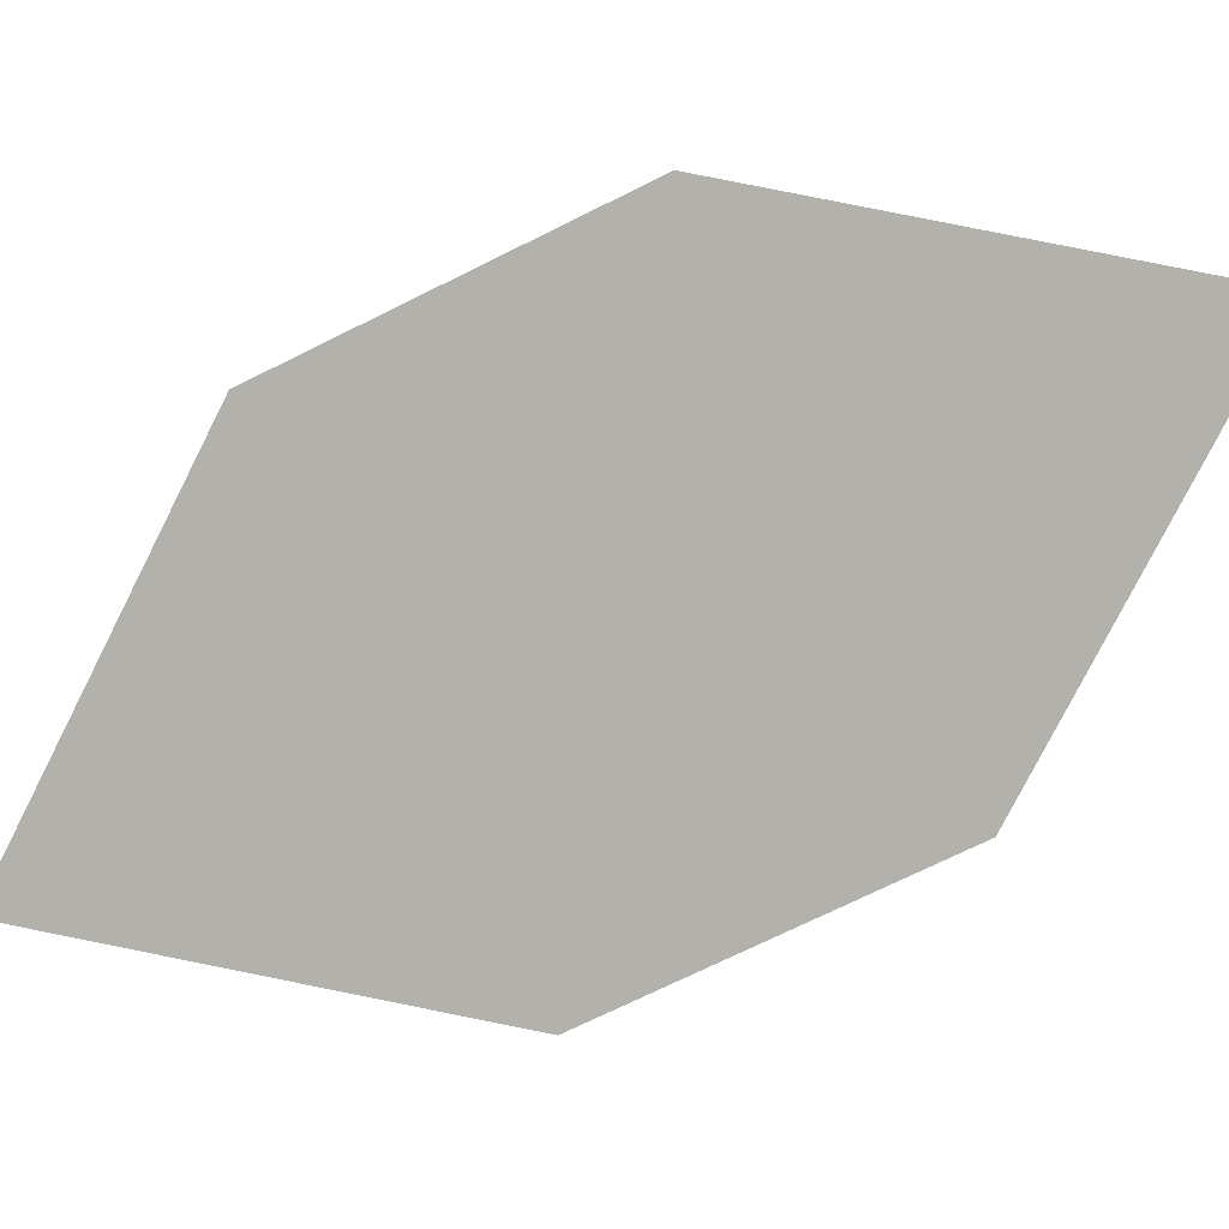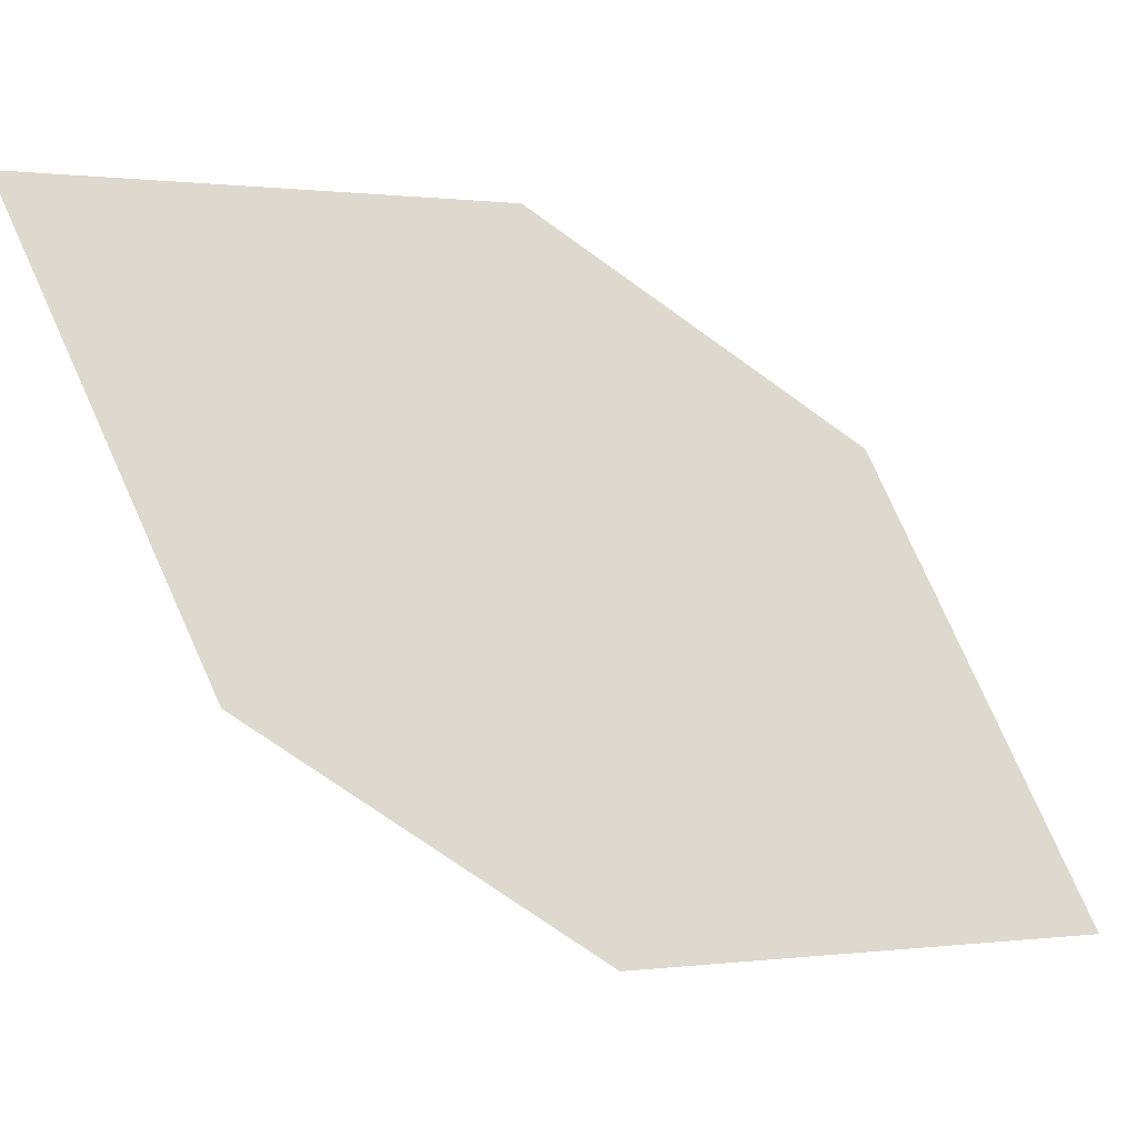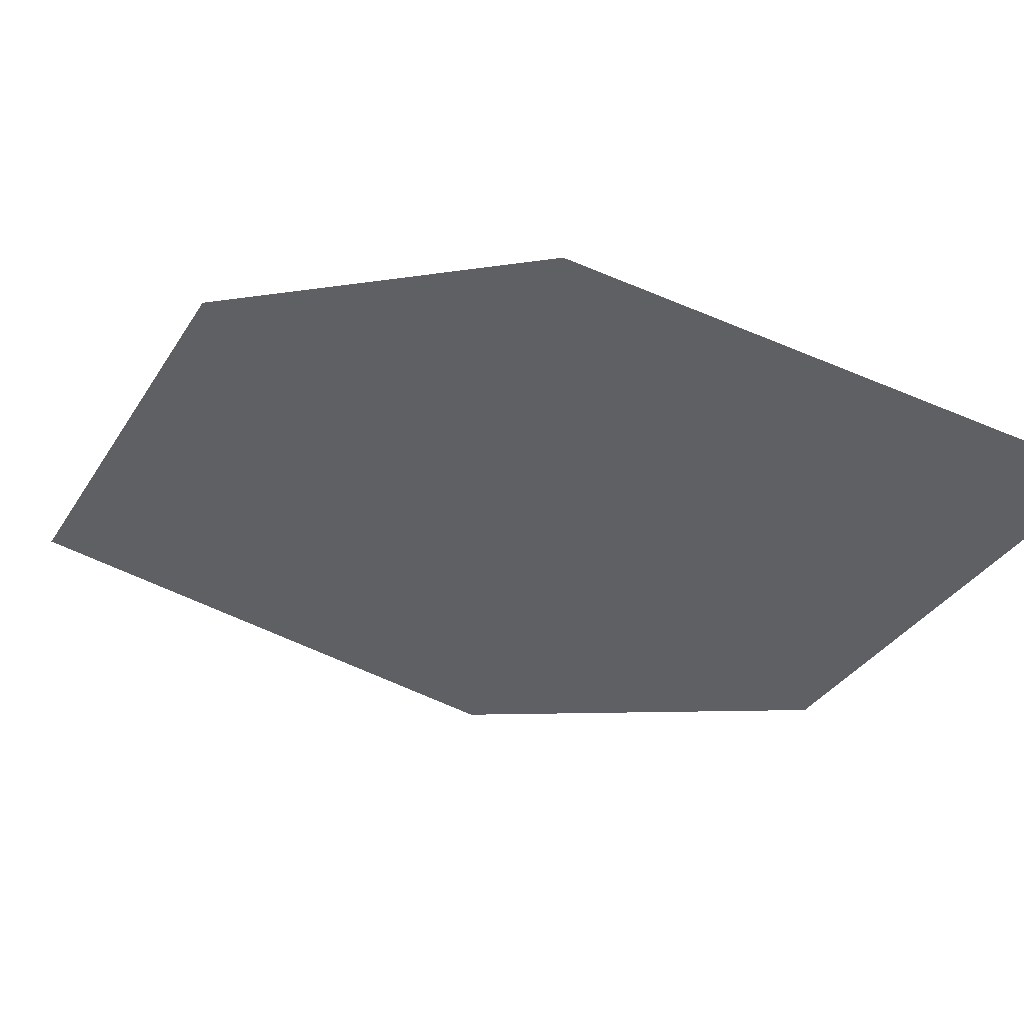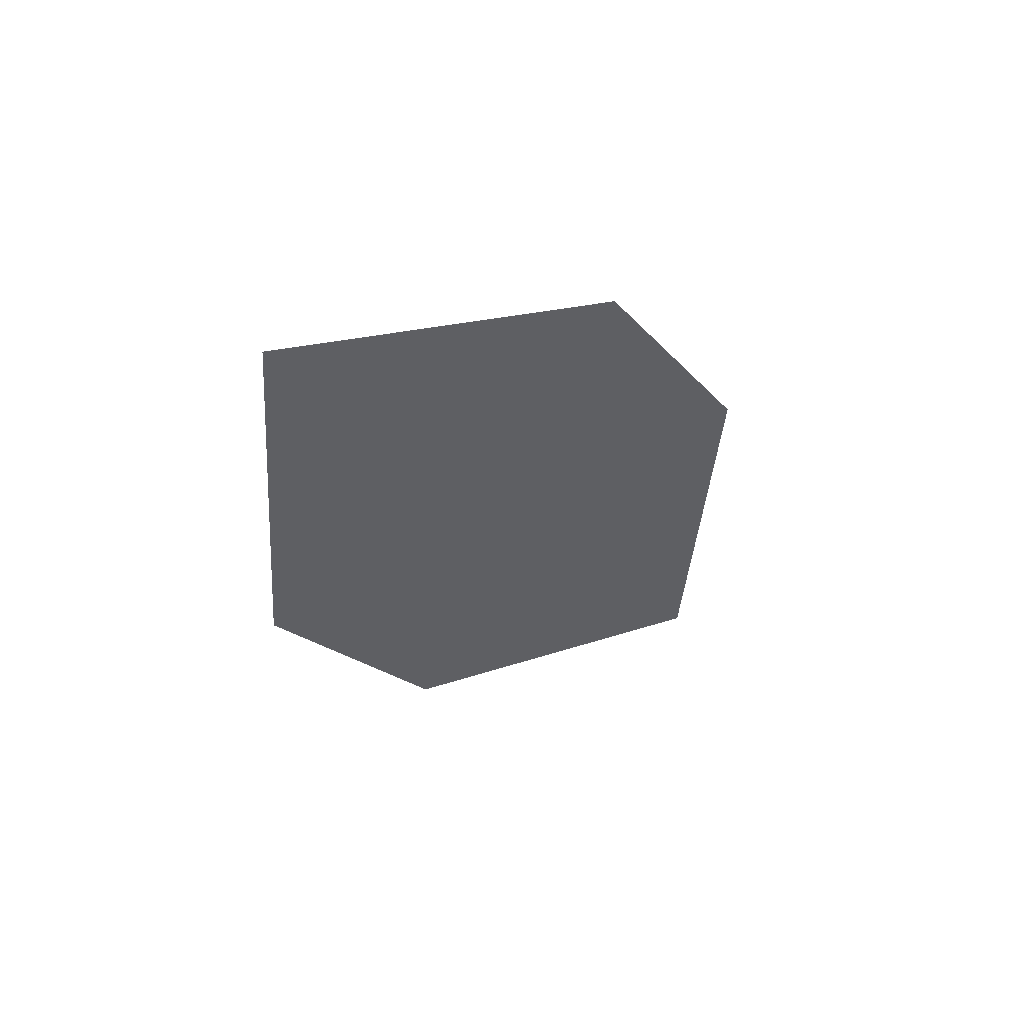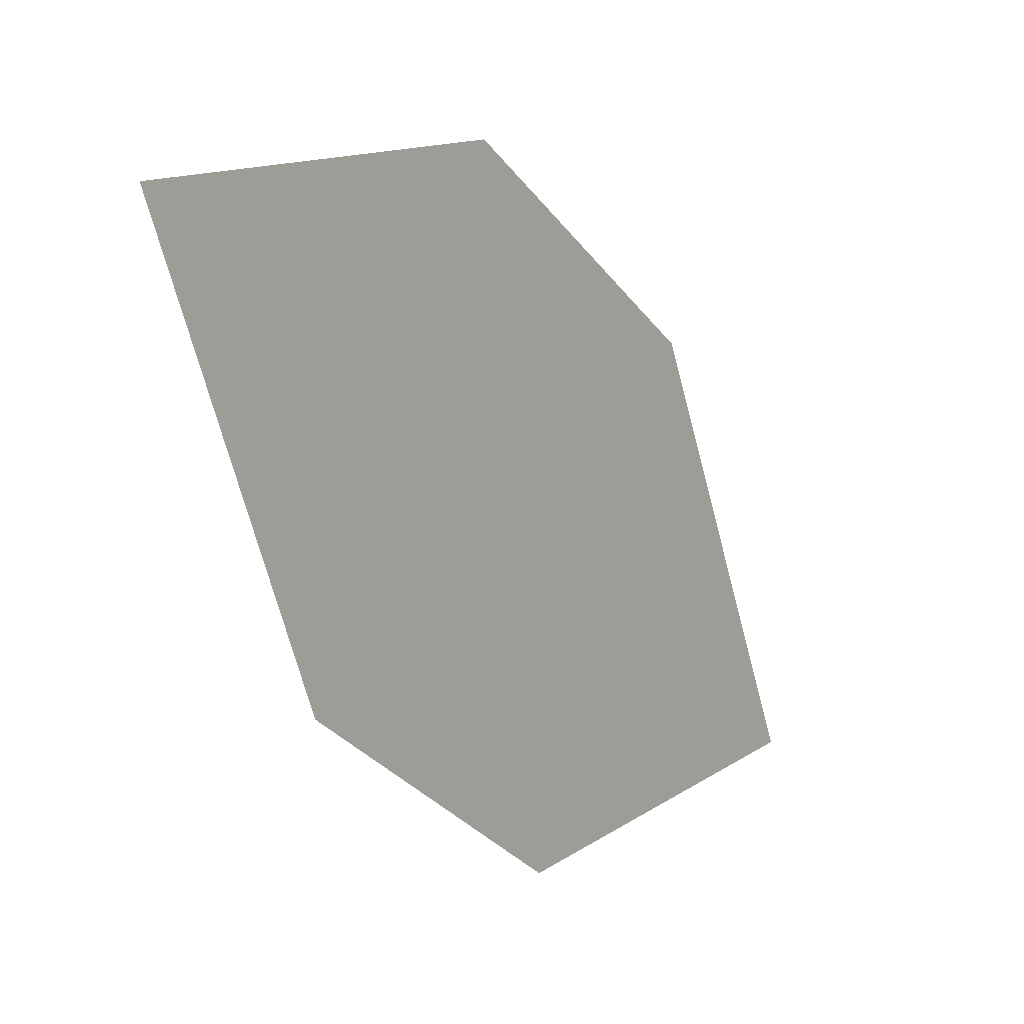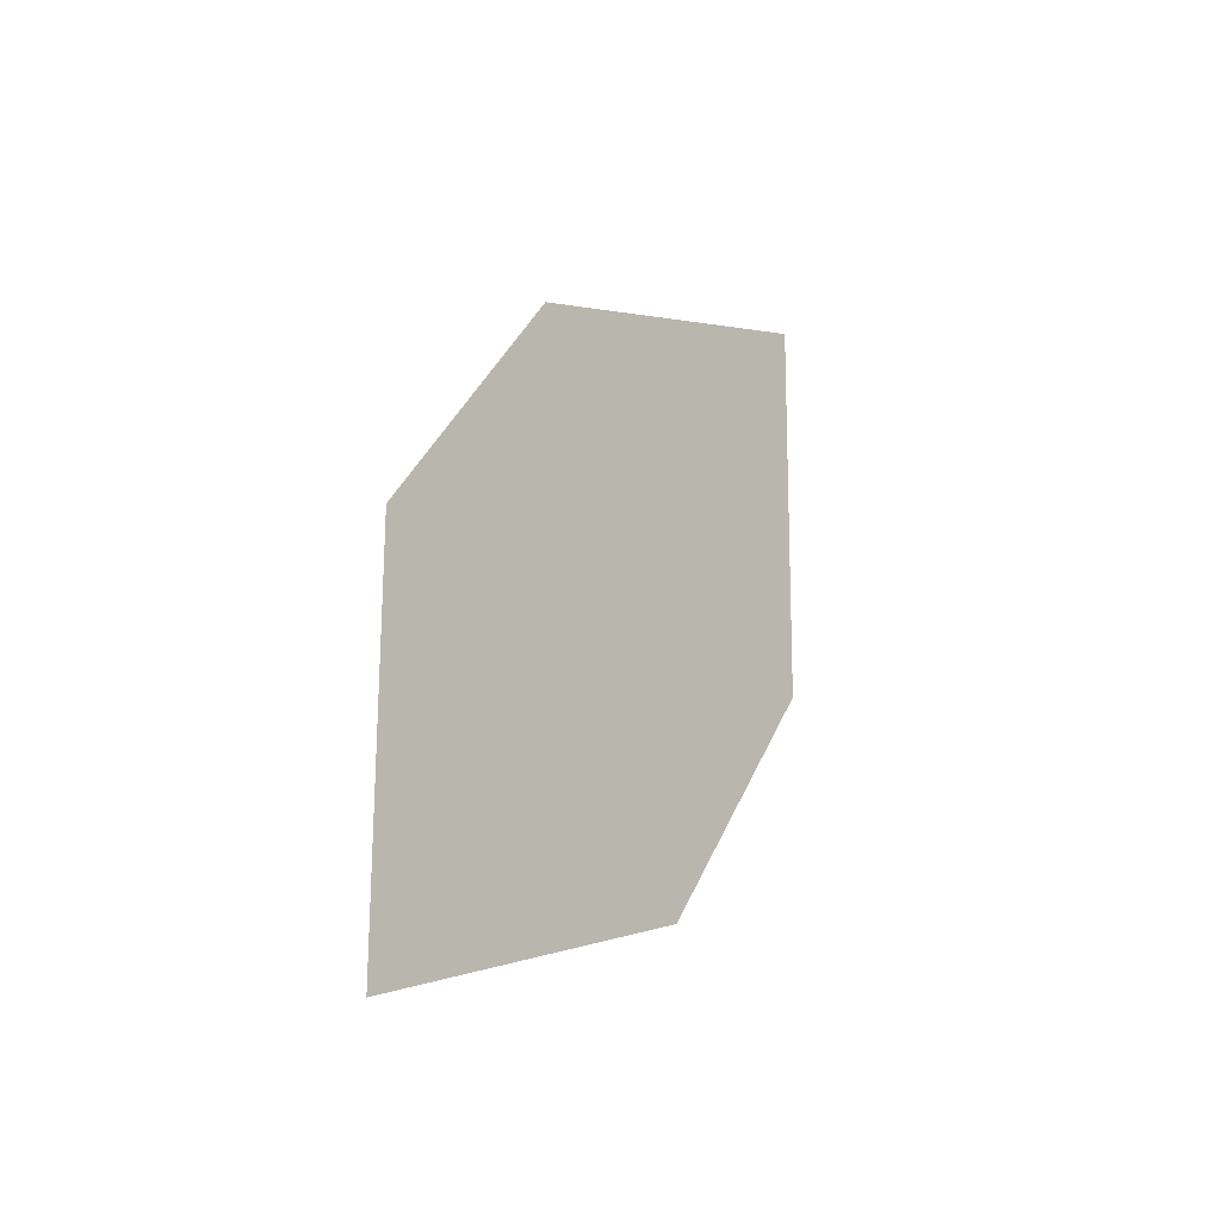
<metadata>
{"format":"obj","ext":"obj","renderer":"f3d","projection":"perspective","resolution":1024,"background":"white","views":[{"elev":10.3,"azim":84.6,"up":"+Y"},{"elev":-23.3,"azim":-124.6,"up":"+Y"},{"elev":49.4,"azim":100.9,"up":"+Y"},{"elev":63.7,"azim":57.5,"up":"+Z"},{"elev":0.0,"azim":-155.5,"up":"+Y"},{"elev":-32.5,"azim":-141.7,"up":"+Z"}]}
</metadata>
<code>
o leaves.112
v 0.05054 0.1025 1.309
v 0.05891 0.09236 1.256
v 0.05452 0.1511 1.285
v 0.06905 0.1602 1.193
v 0.06508 0.1116 1.218
v 0.06069 0.1704 1.246
f 1 2 5 4
f 1 4 6 3

</code>
